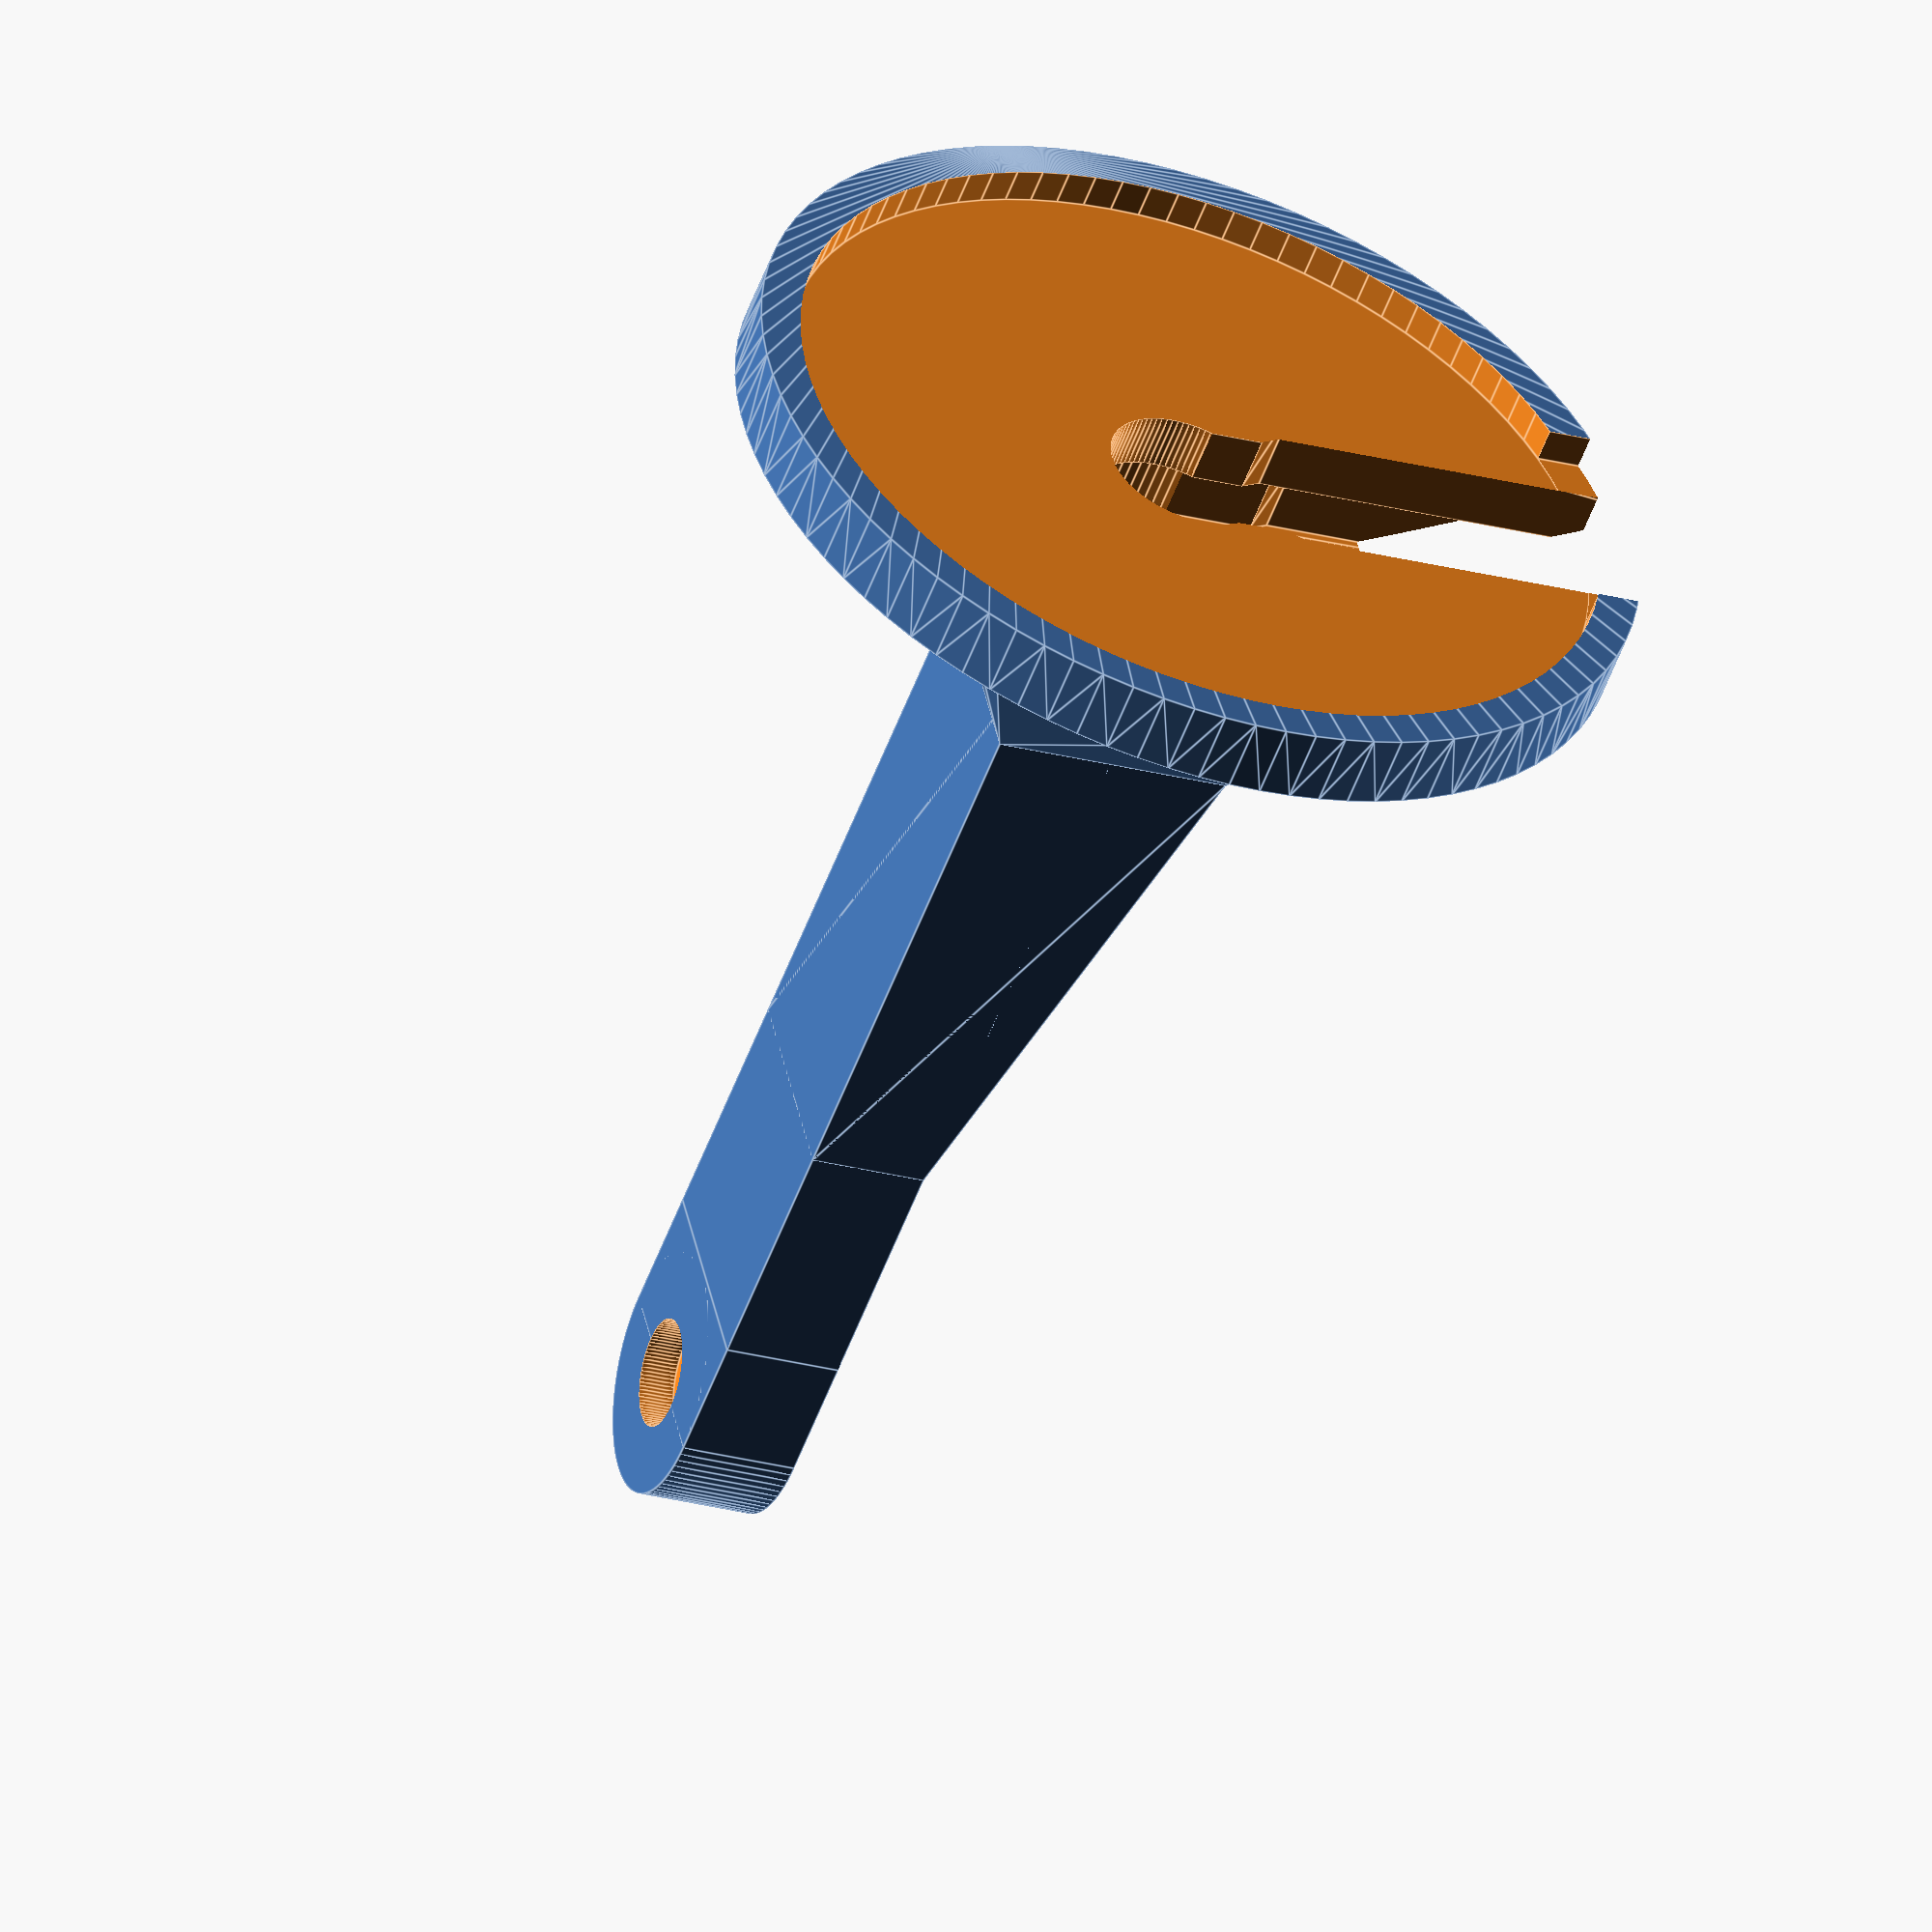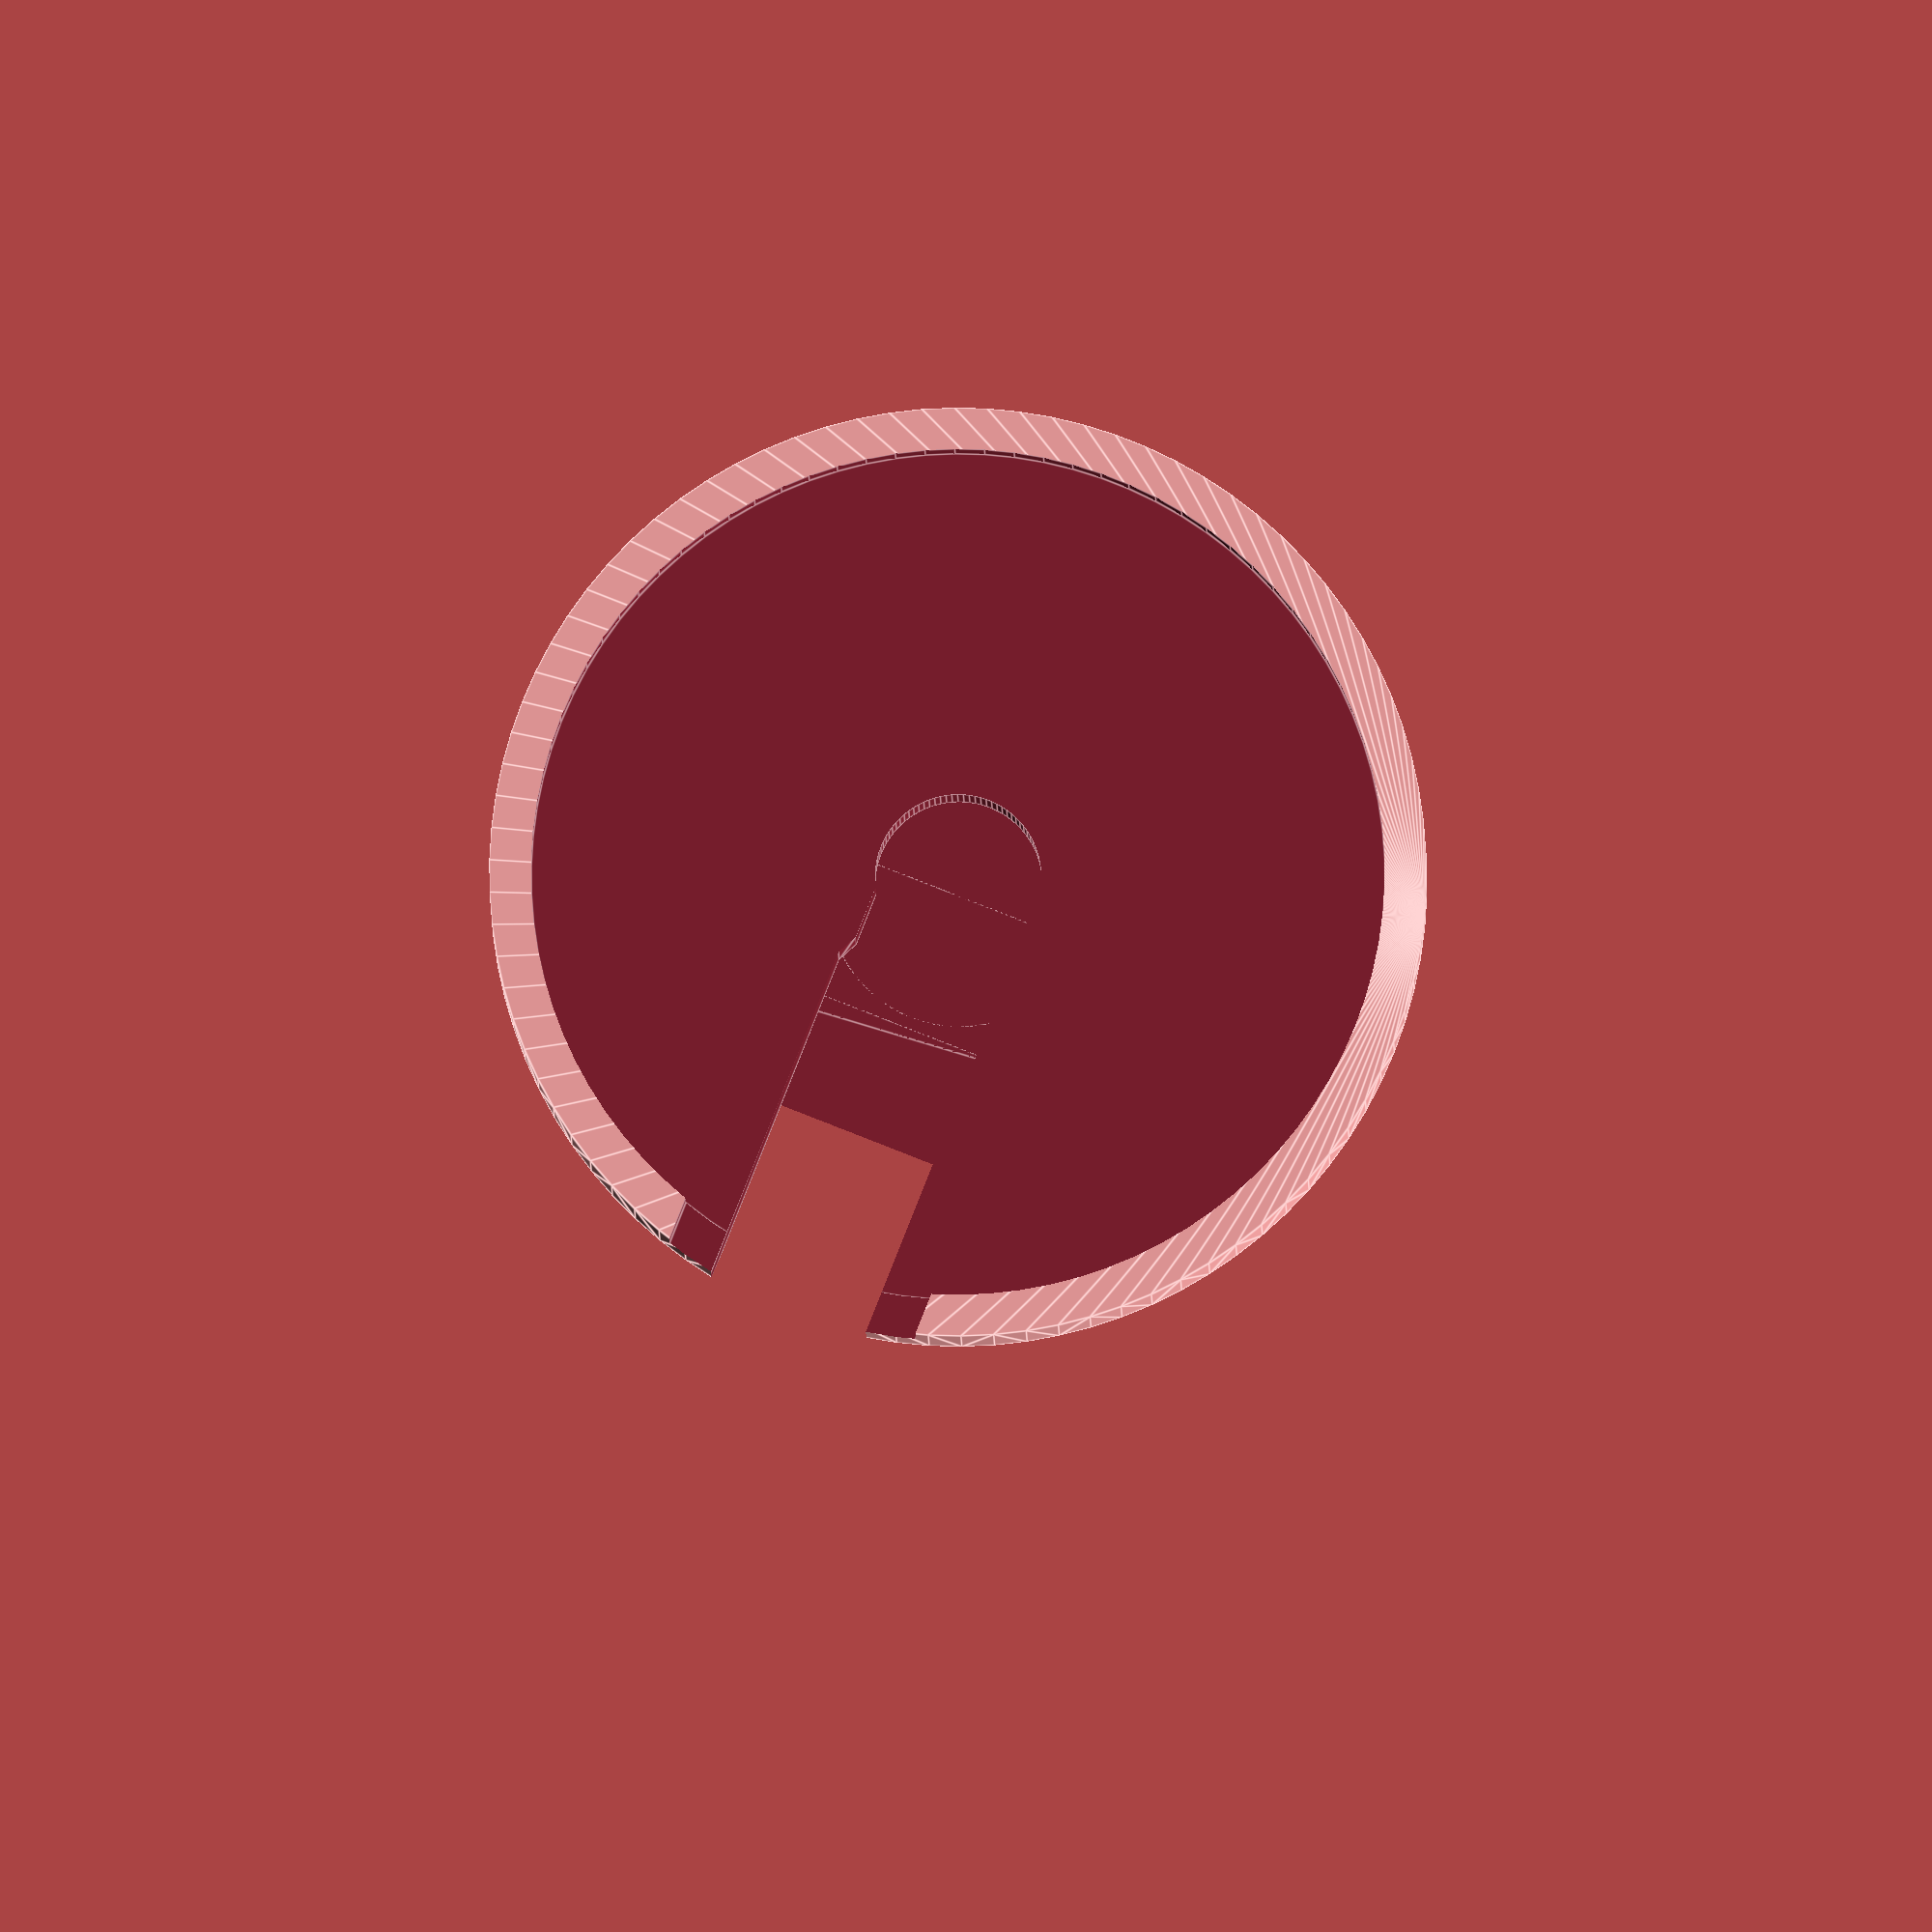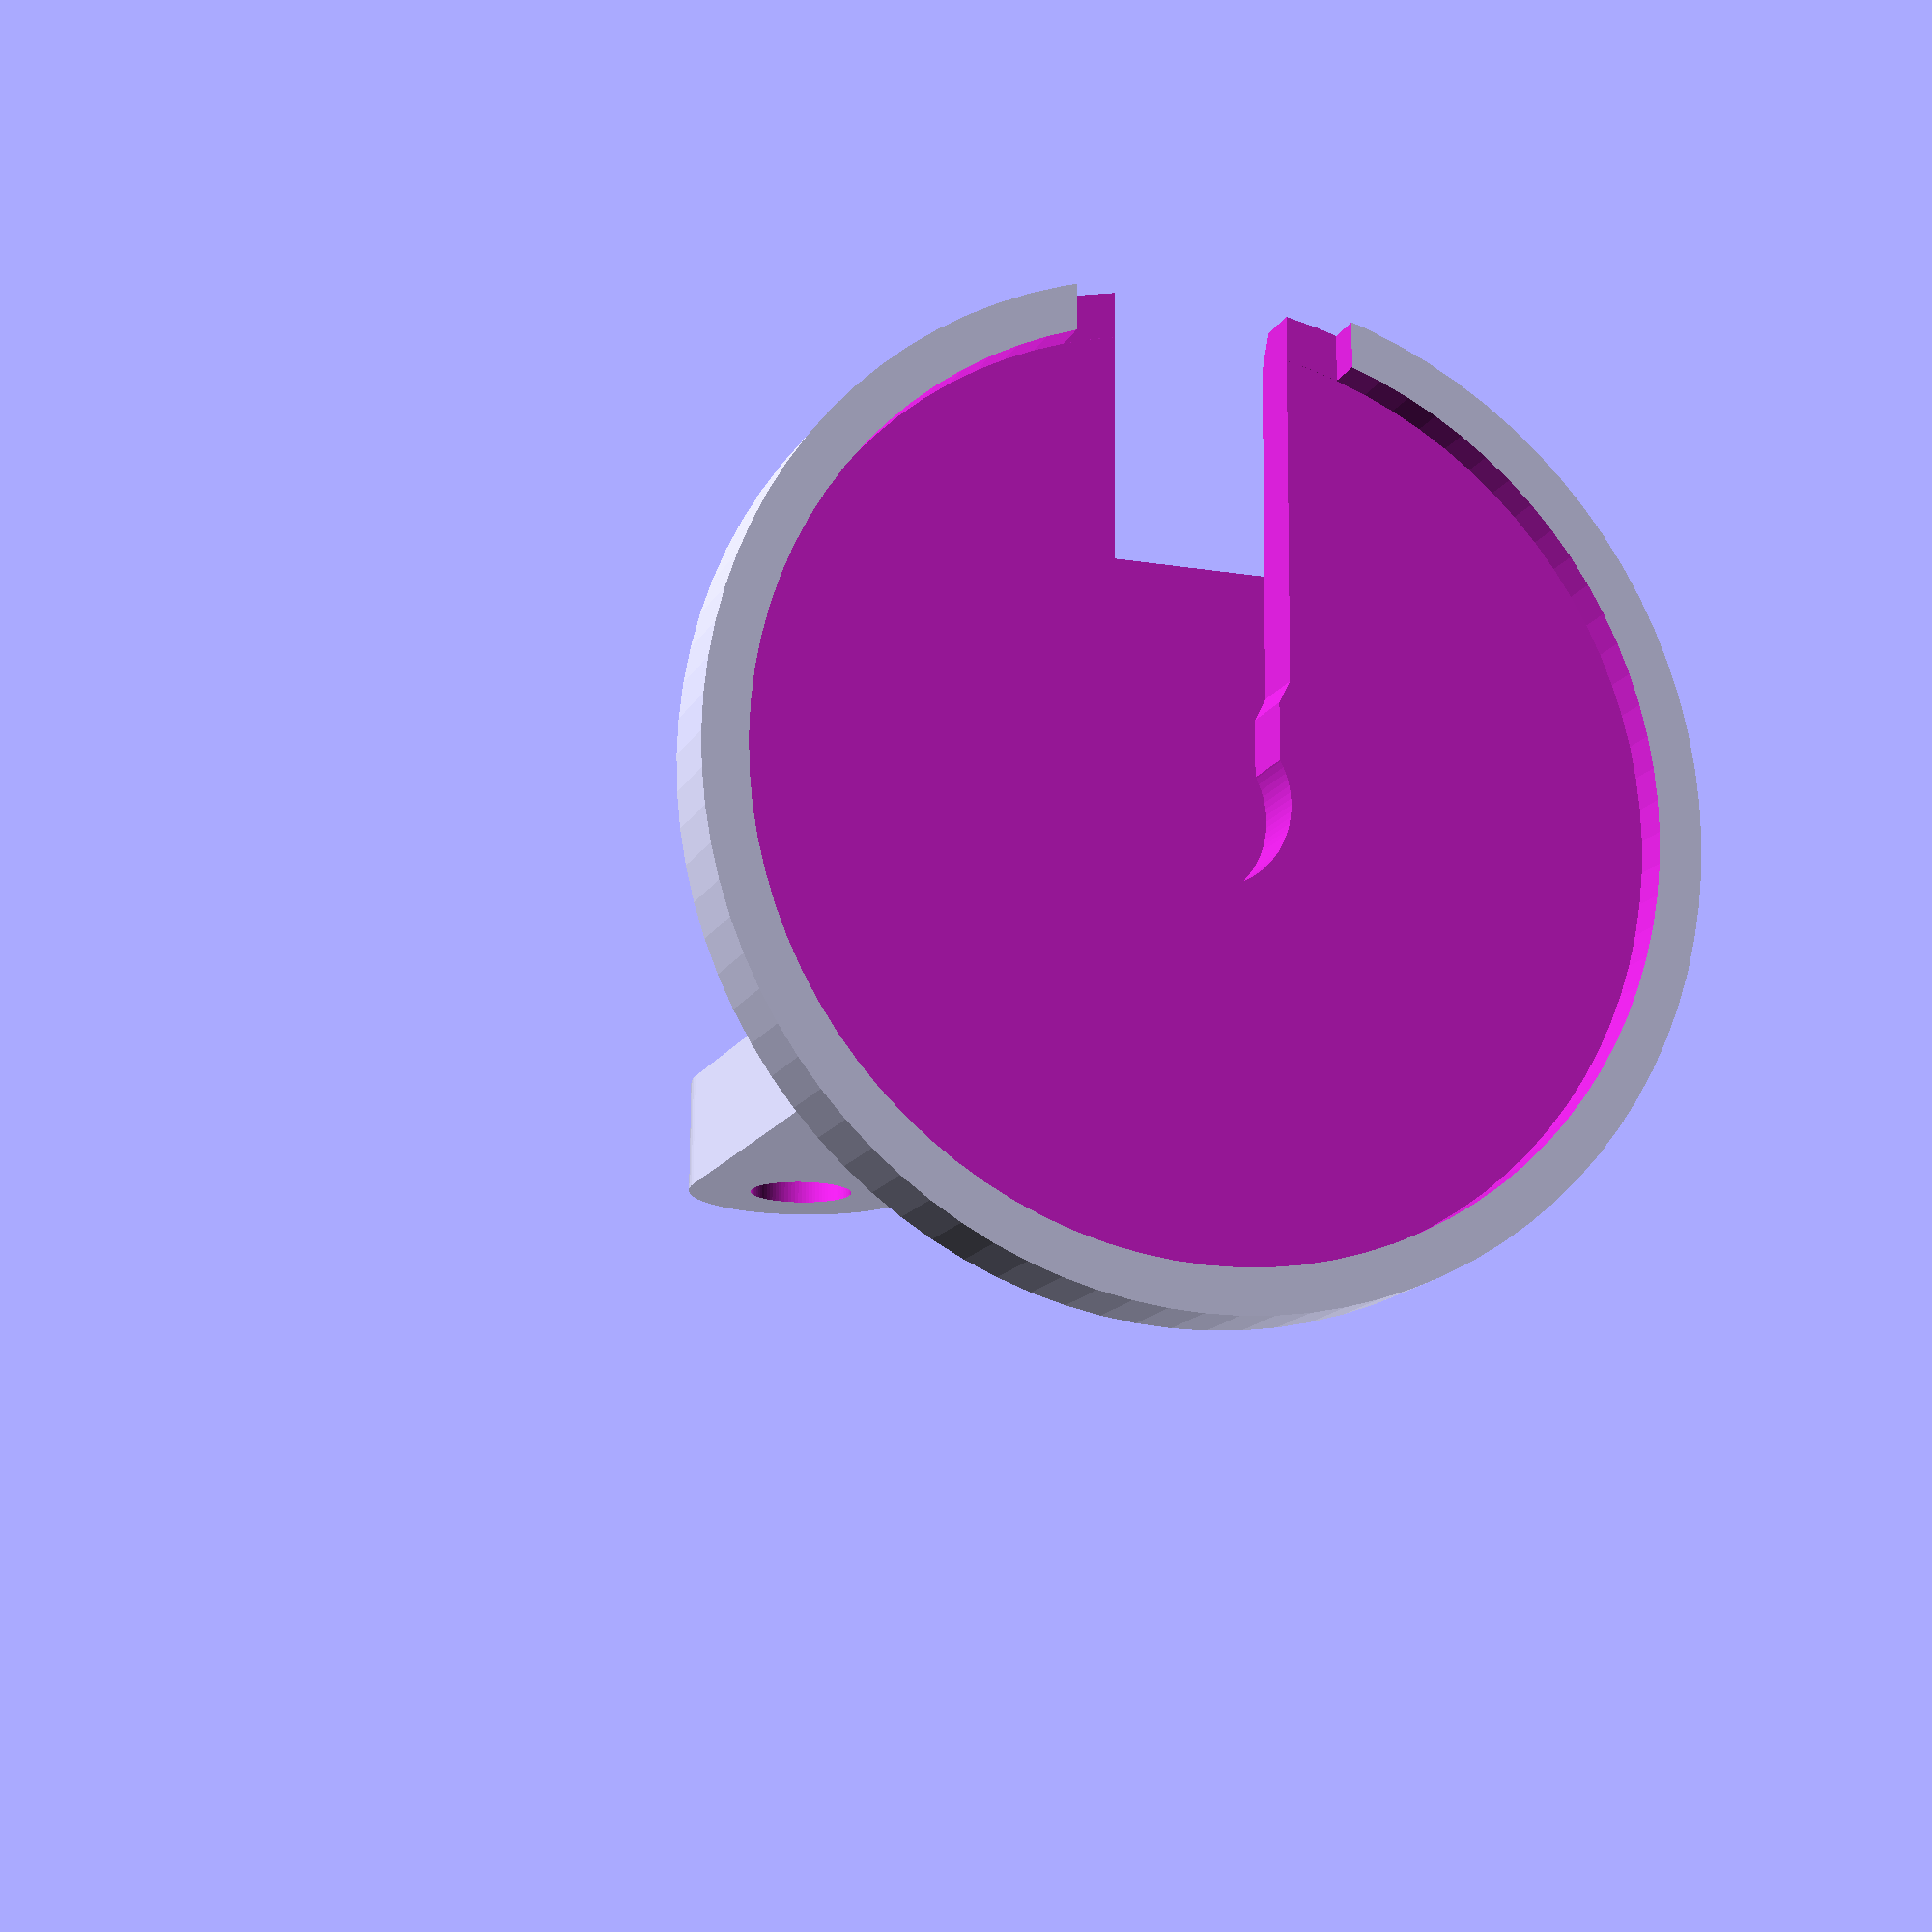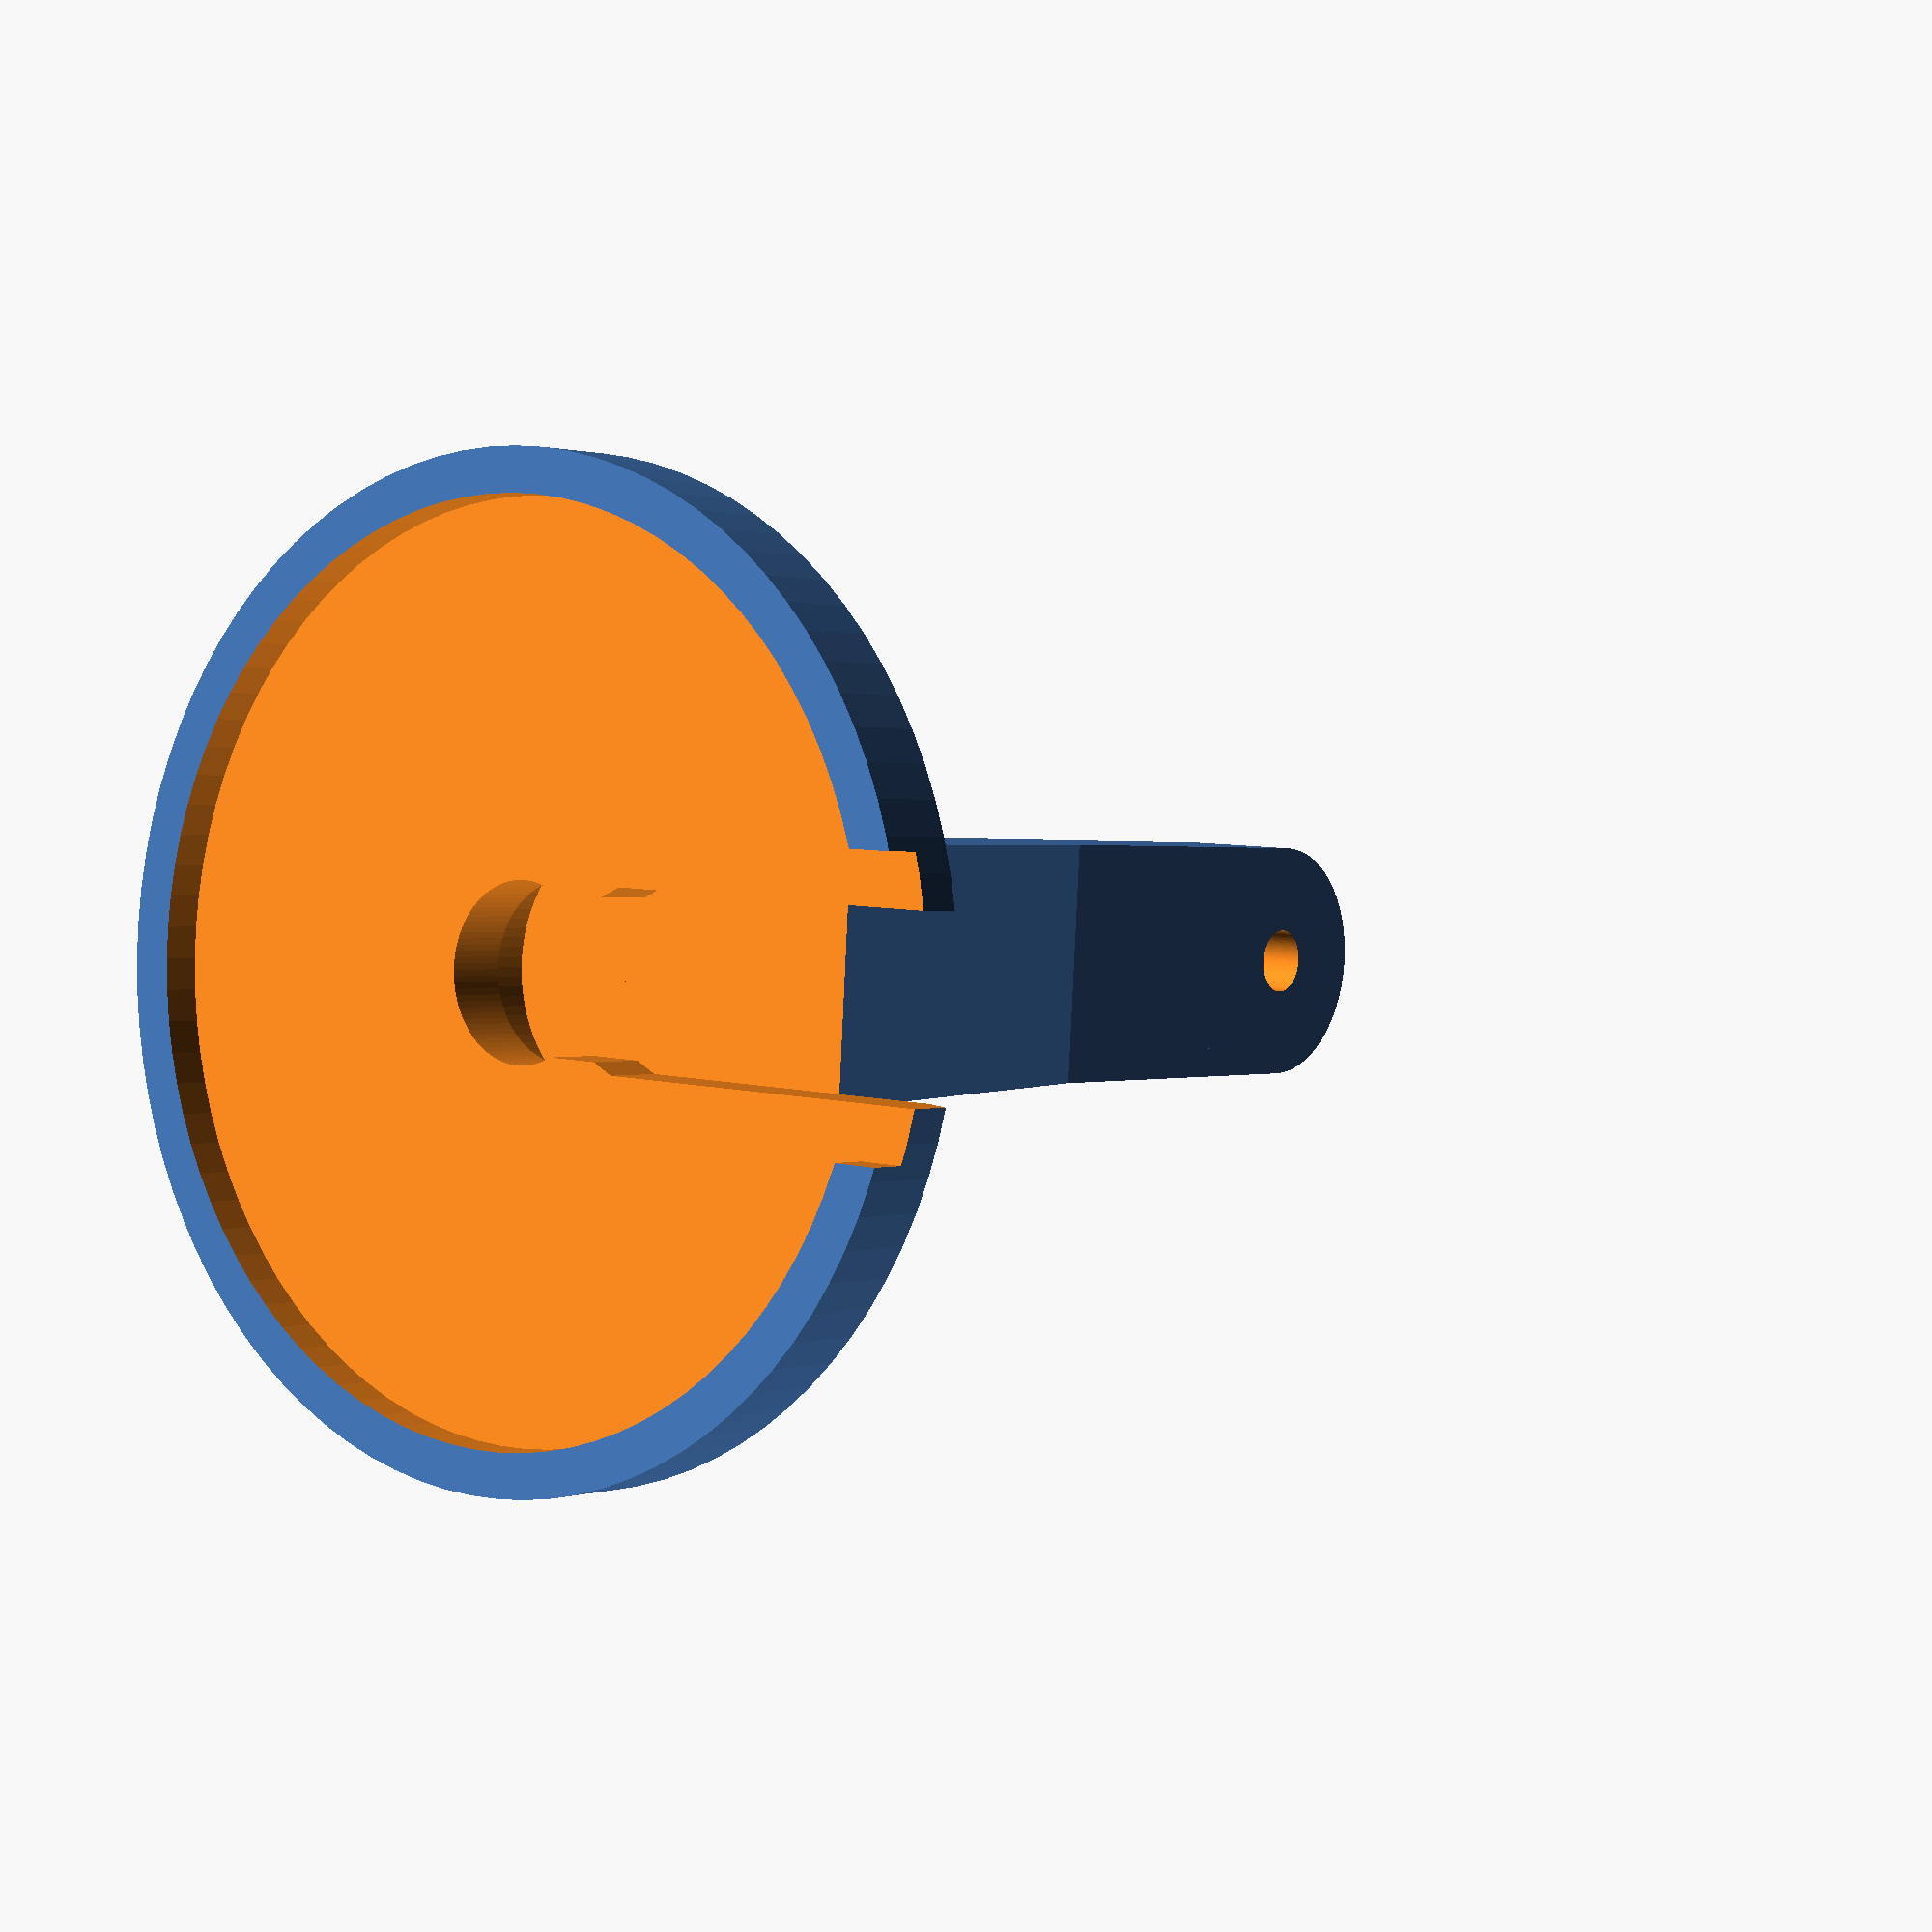
<openscad>
// general purpose parameters
eps = 0.01;
$fn = 90;
tol = 0.2;

////////////////////////////
// suction cup parameters //
////////////////////////////
// '-> sc_t - suction cup thickness
// '-> sc_d - suction cup diameter
// '-> sci_d - suction cup interface narrowed diameter
// '-> sci_t - suction cup interface narrowed thickness
// '-> sci_D - suction cup interface top part diameter
// '-> sci_T - suction cup interface top part thickness
// '-> sci_off - suction cup interace lock offset

// suction cup offset parameters
// '-> 20 mm suction cup
/*
sc_t = 1; // TODO measure
sc_d = 20;
sci_d = 3.6;
sci_t = 1.8;
sci_D = 7;
sci_T = 2+tol;
sci_off = 0.25;
*/

// '-> 30 mm suction cup parameters
/*
sc_t = 1; // TODO measure
sc_d = 30;
sci_d = 4.8;
sci_t = 2.5;
sci_D = 7.8;
sci_T = 1.8+tol;
sci_off = 0.25;
*/

// '-> 40 mm suction cup parameters
///*
sc_t = 1.5+tol; // TODO measure
sc_d = 41;
sci_d = 8;
sci_t = 2.75;
sci_D = 12.7;
sci_T = 3.75+tol;
sci_off = 0.5;
//*/

// plate holder consits of two part connected by bolt and nut
// '-> upper part has interface to the plate
//     '-> consits of used bolt and nuts
//     '-> and thickness of the middle component
// '-> middle part connects and reinforce both interfaces
//     '-> affected by used suction cup
//     '-> TODO identify them, not needed now  
// '-> lower part has interface to the suction cup
//     '-> all parameters needed are asociated with the suction cup interface

// plate parameters
// wall thickness
wt = 2;

// plate wall angle
a = 60;
// plate wall thickness
p_t = 5;
// plate hight
// '-> also point where joint is
p_h = 50+9;

// plate interface depth
pi_d = 10;
// plate interface width
pi_w = 10;

// joint parameters
// M3x10 choosen for first experiment
// '-> nd - nut diameter
// '-> nt - nut thickness
// '-> bd - bolt diameter
// '-> bhd - bolt head diameter
// '-> bht - bolt head thickness
// '-> btl - bolt thread length
// '-> bl - bolt (total) length including thread and head
nd = 6.2;
nt = 2.4;
bd = 3; // M3
bhd = 5.1;
bht = 1.8;
btl = 10; //x10
bl = btl+bht;

// joint dimensions
// '-> make is same as total lengt of the bolt
j_x = bl;
j_y = (bl-tol)/2;
j_z = j_x;

// plate interace parameters
// '-> pi_cd - plate interface cut depth
// '-> pi_ch - plate interface cut height
// '-> pi_x, pi_y, pi_z - plate interface dimensions
pi_cd = 10;
pi_ch = p_t; // same as the plate wall thickness
pi_x = j_x;
pi_y = j_x;
pi_z = pi_cd+5;

// connector parameters
// '-> connector diameter
c_d = j_x;

module suction_interface()
{
    _D = 2*wt + sci_D;
    _T = sc_t+sci_t+sci_T+wt;
    
    difference()
    {
        // main shell
        // '-> hull of lower cylinder and upper 
        hull()
        {
            // block to fit suction cup interface
            translate([-_D/2,-_D/2,0])
                cube([_D,_D,_T]);
            // cylinder TODO
            cylinder(d=sc_d+2*wt,h=sc_t+wt);
            
        }
        
        // cutting suction cup disc compartement
        translate([0,0,-eps])
            cylinder(d=sc_d,h=sc_t+eps);
        
        // adding hole into suction cup disc borderline
        translate([-sci_D/2,0,-eps])
            cube([sci_D,sc_d,sc_t]);

        // moving suction cup interface up
        translate([0,0,sc_t])
        {
            // cutting lower suction cup compartement
            // '-> hole for interace
            translate([0,0,-eps])
                cylinder(d=sci_d, h=sci_t+2*eps);
            
            // '-> entry hole
            _x = sci_d-2*sci_off;
            _y = sc_d;
            translate([-_x/2,0,-eps])
                    cube([_x,_y,sci_t+2*eps]);
            
            // '-> slide in lock
            hull()
            {
                // wider part
                translate([-_x/2-sci_off,sci_d/2+3*sci_off,-sc_t-eps])
                    cube([_x+2*sci_off,_y,sci_t+2*eps+sc_t]);
                // more narrow part
                translate([-_x/2,sci_d/2+sci_off,-eps])
                    cube([_x,_y,sci_t+2*eps]);
            }
            
            // cutting upper suction cup compartement
            // '-> hole for interace
            translate([0,0,sci_t])
                cylinder(d=sci_D, h=sci_T);
            
            // '-> hole
            _X = sci_D - 2* sci_off;
            _Y = _y;
            translate([-_X/2,0,sci_t])
                cube([_X,_Y,sci_T]);
            
            // '-> slide in lock
            translate([0,0,sci_t])
            hull()
            {
                // wider part
                translate([-_X/2-sci_off,sci_D/2+3*sci_off,0])
                    cube([_X+2*sci_off,_y,sci_T]);
                // more narrow part
                translate([-_X/2,sci_D/2+sci_off,0])
                    cube([_X,_y,sci_T]);
            }
        }
    }        
}


//suction_interface();

module joint_shape()
{
    // rounded connecting
    translate([0,0,j_x/2+tol])
        rotate([90,0,0])
            cylinder(d=j_x,h=j_y);
    // connecting part
    translate([-j_x/2,-j_y,0])
        cube([j_x,j_y,j_z/2+tol]);
    
    
}


module lower_joint()
{
    translate([0,-j_y-tol/2,0])
    rotate([0,0,180])
    difference()
    {
        // basic shape
        joint_shape();
        
        // translate into center
        translate([0,eps,j_z/2+tol])
        {
            // hole for the bolt
            rotate([90,0,0])
                cylinder(d=bd+tol,h=j_y+2*eps);
            
            // hole for the bolt head
            rotate([90,0,0])
                cylinder(d=bhd+tol,h=bht);
        }
        
    }
}

//lower_joint();

module upper_joint()
{   
    translate([0,j_y+tol/2,0])
    difference()
    {
        // basic shape
        joint_shape();
        
        // translate to the center
        translate([0,eps,j_z/2+tol])
        {
            // hole for the bolt
            rotate([90,0,0])
                cylinder(d=bd+tol,h=j_y+2*eps);
            
            // hole for nut
            rotate([90,0,0])
                cylinder(d=nd,h=nt+tol,$fn=6);
        }
    }
}


module plate_interface()
{
    difference()
    {
        // main cubic shape
        union()
        {
            // main cubic shape
            cube([pi_x, pi_y, pi_z-j_x/2]);
            
            // rounded are on the top
            translate([pi_x/2,pi_x,pi_z-pi_x/2])
                rotate([90,0,0])
                    cylinder(h=pi_y,d=pi_x);
            
            // connector to the joint
            translate([0,pi_y-j_y,0])
                cube([pi_x, j_y, pi_z]);
            
        }
        // cut for plate wall
        translate([(pi_x-pi_ch)/2,-eps,-eps])
            cube([pi_ch,pi_y+2*eps,pi_d+eps-pi_ch/2]);
            
        // rounded border for better reinforcement
        translate([pi_x/2,pi_y+eps,pi_d-pi_ch/2])
            rotate([90,0,0])
                cylinder(d=pi_ch,h=pi_y+2*eps);
        
        
    }
}

module upper_piece()
{
    // plate interface
    translate([-pi_x/2,-pi_x/2,-pi_z])
        plate_interface();
    
    // and upper joint
    translate([0,j_y+tol,0])
        rotate([0,0,180])
            upper_joint();
    
}

module connector()
{
    difference()
    {
        _h = p_h - sci_t - sci_T - wt - sc_t - j_y - tol;
        _D = sci_D + 2*wt;
        union()
        {
            // main connector body
            translate([-c_d/2,-c_d/2,0])
            {
                // connector to the joint
                cube([c_d,j_y,_h]);
                
                // reinforcement
                hull()
                {
                    // lower full cube
                    cube([c_d,c_d,_D-c_d]);           
                    
                    // connecting to the joint
                    cube([c_d,j_y,_h-c_d]);
                }
            }
            
            // connecting to the suction cup intergace
            hull()
            {
                // shape of the connector
                translate([0,0,_D-c_d])
                {
                    translate([-c_d/2,-c_d/2,0])
                        cube([c_d,c_d,eps]);
                }
                // shape of the suction interface
                translate([-_D/2,-_D/2,-eps])
                    cube([_D,_D,eps]);
            }
            
            // adding upper joint
            /*
            translate([0,0,_h])
                rotate([0,0,180])
                    lower_joint();
            */
            translate([0,0,_h])
                lower_joint();
         }
    }
    
}

module lower_piece()
{
    suction_interface();
    translate([0,0,sci_t+sci_T+wt+sc_t])
        connector();
}

lower_piece();

//upper_piece();
</openscad>
<views>
elev=235.3 azim=101.2 roll=20.3 proj=o view=edges
elev=8.0 azim=158.4 roll=180.7 proj=o view=edges
elev=194.3 azim=179.6 roll=19.0 proj=p view=solid
elev=179.3 azim=86.6 roll=321.5 proj=p view=wireframe
</views>
